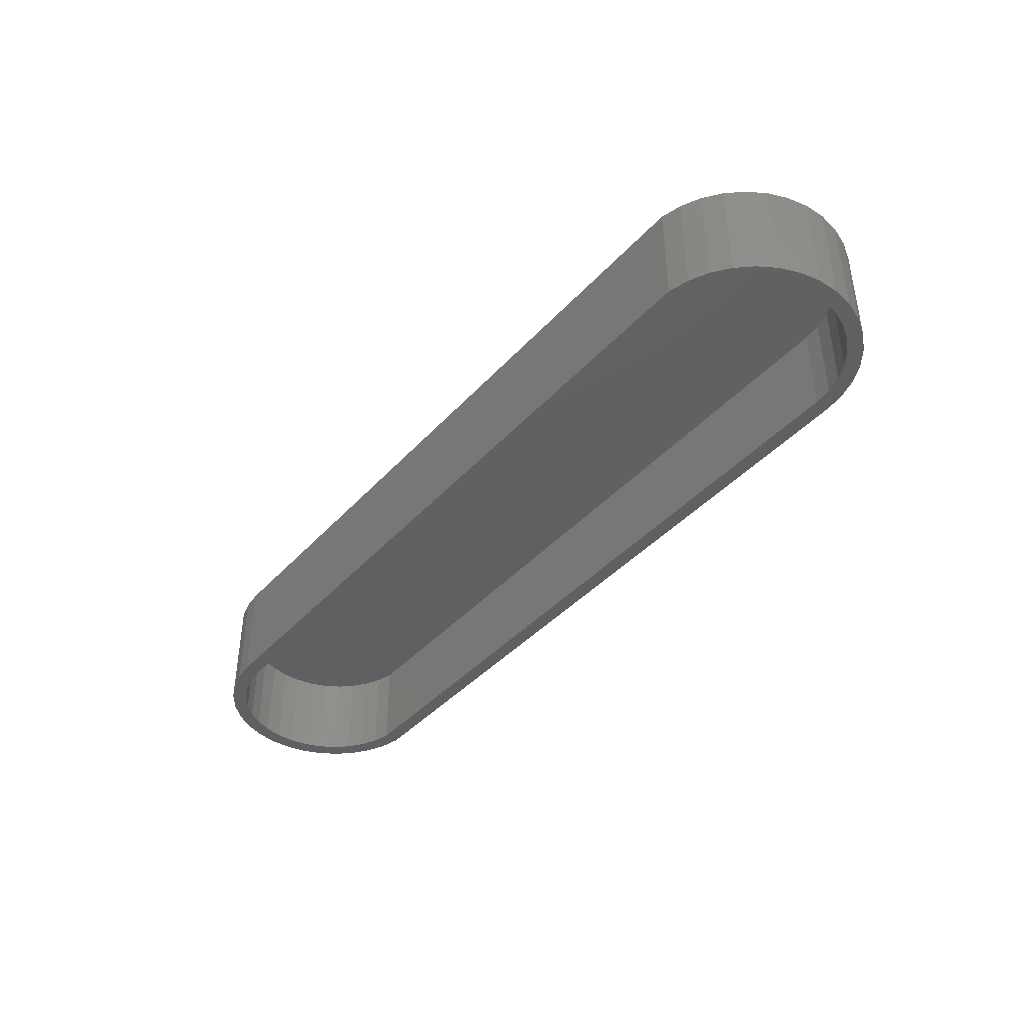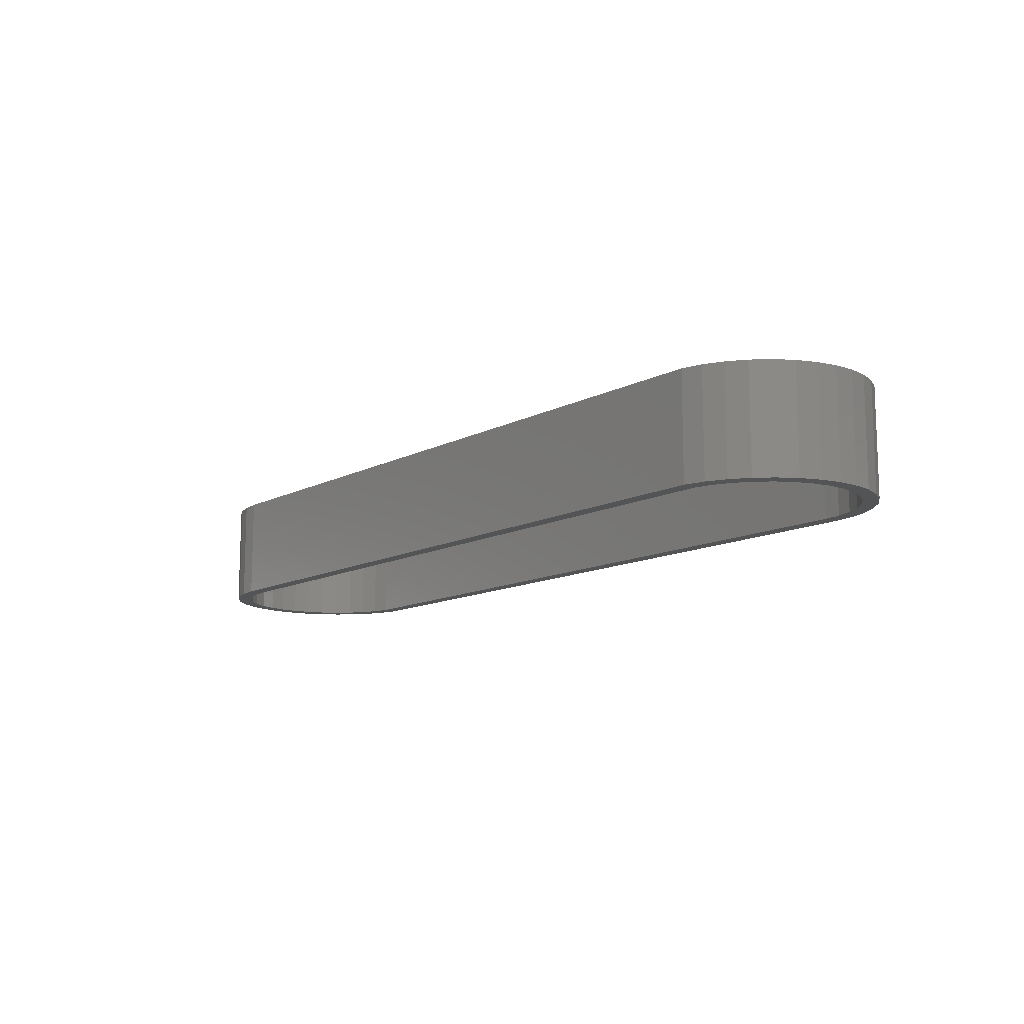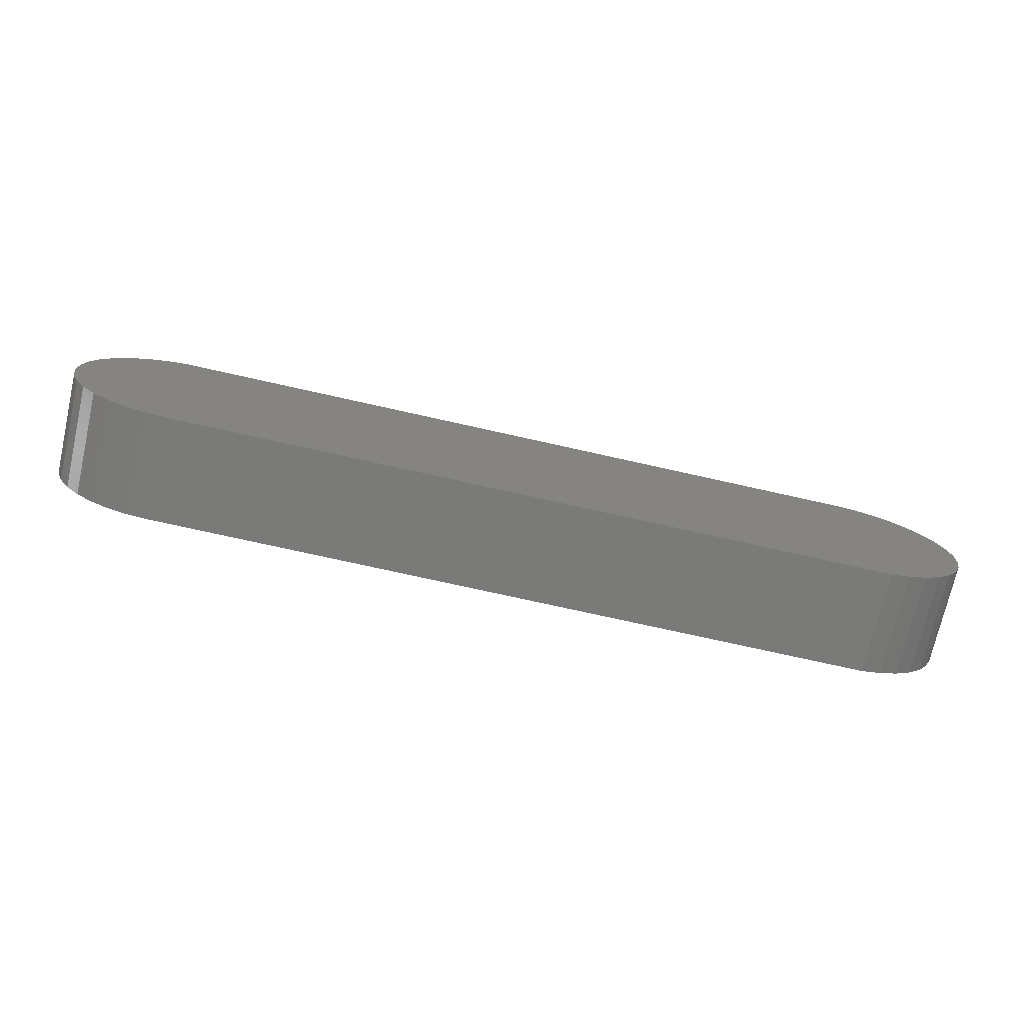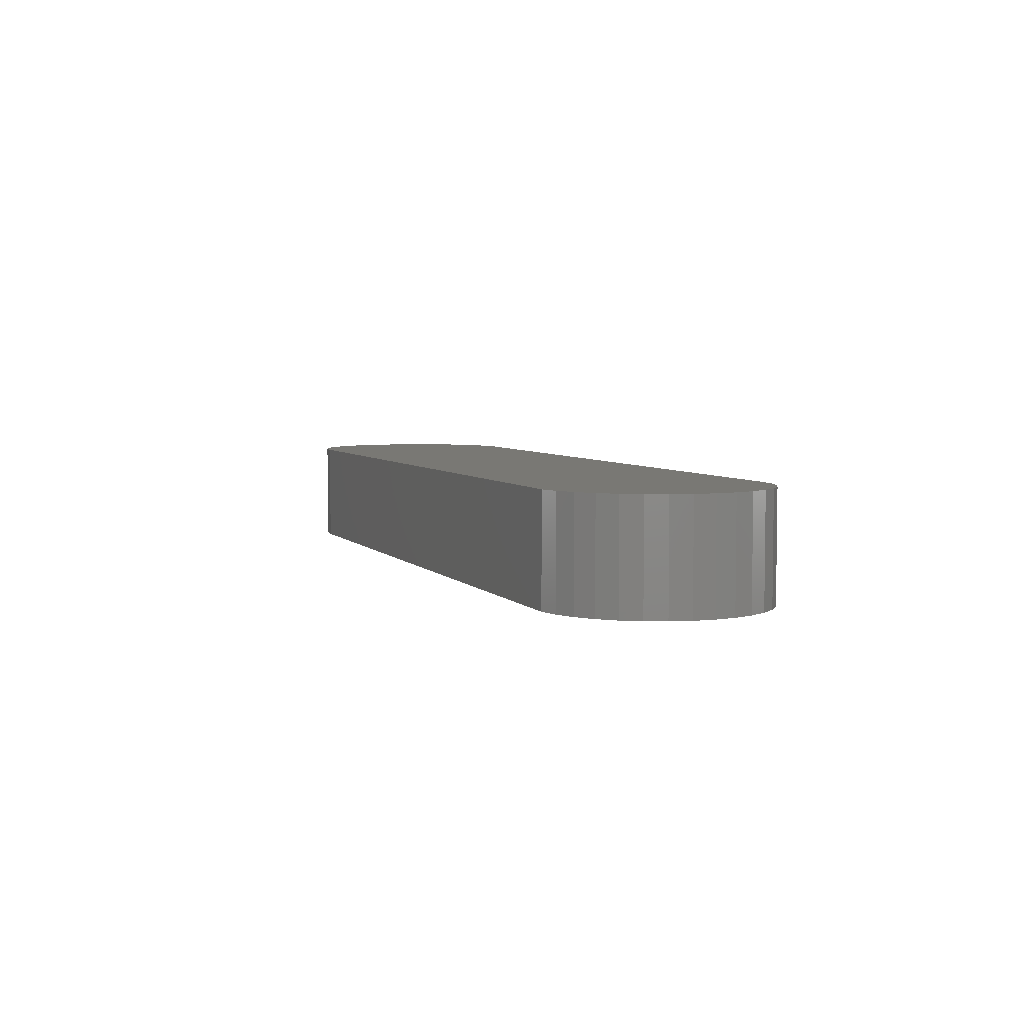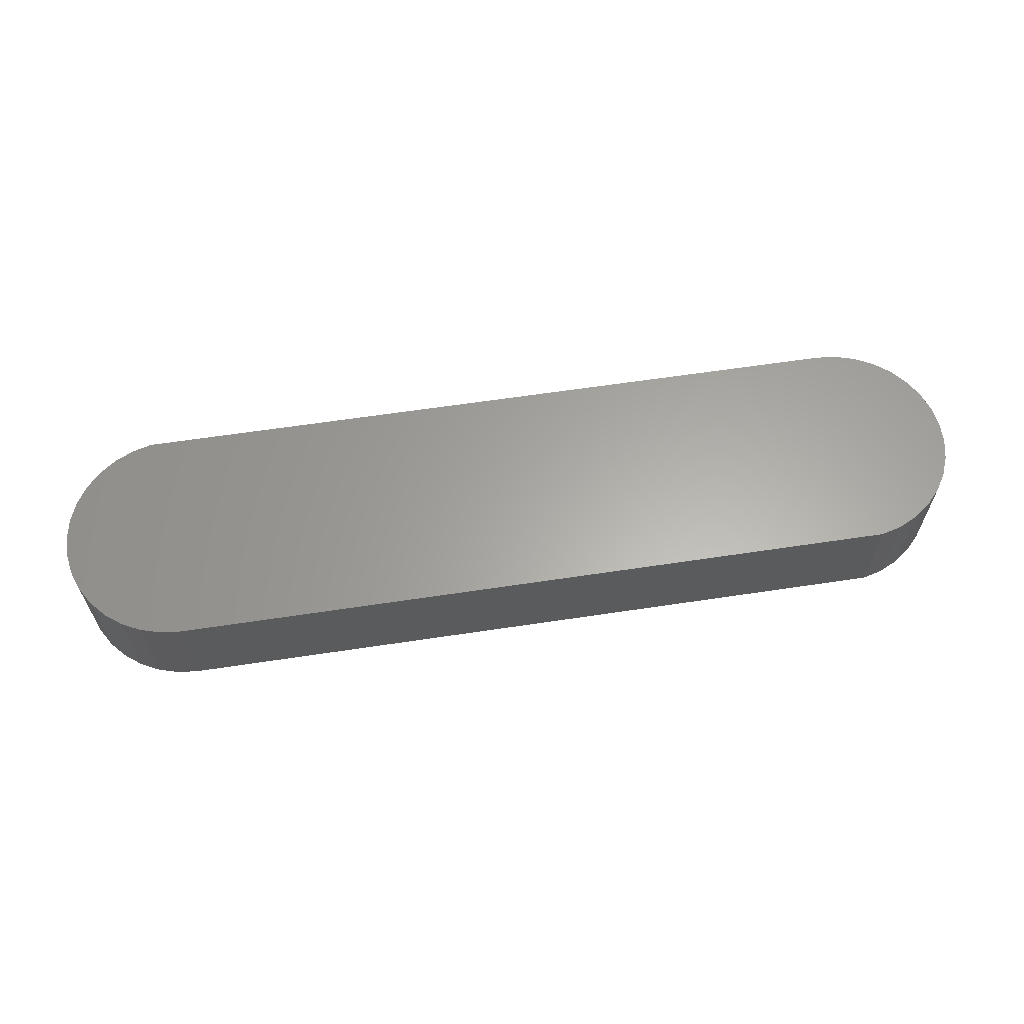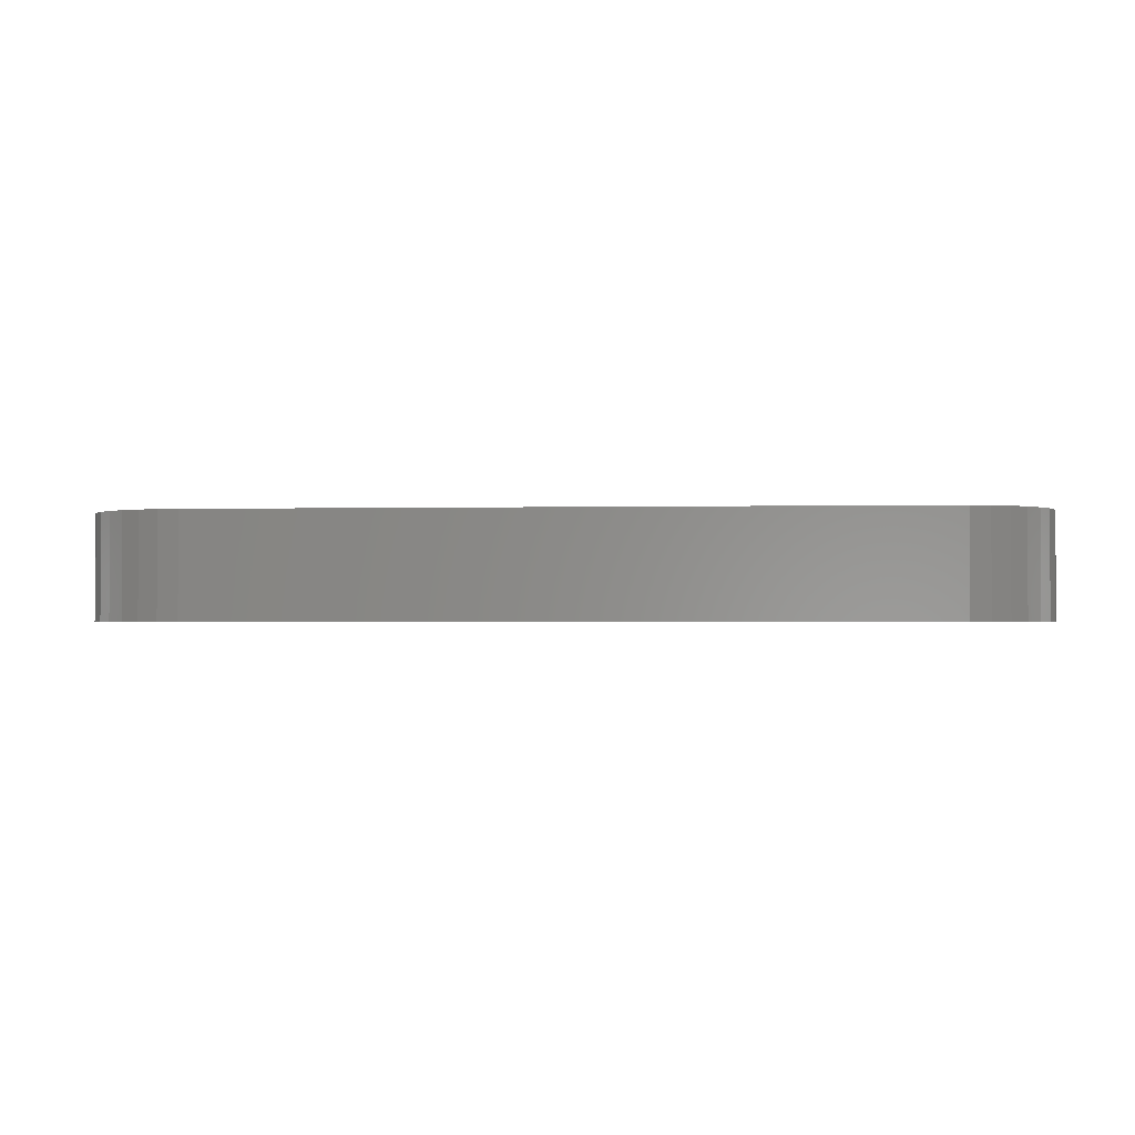
<metadata>
{"format":"stl","ext":"stl","renderer":"f3d","projection":"perspective","resolution":1024,"background":"white","views":[{"elev":-41.2,"azim":52.1,"up":"+Z"},{"elev":-12.1,"azim":50.8,"up":"+Z"},{"elev":-73.0,"azim":-12.7,"up":"+Y"},{"elev":4.9,"azim":-110.3,"up":"+Z"},{"elev":62.5,"azim":171.3,"up":"+Z"},{"elev":-1.5,"azim":4.8,"up":"+Z"}]}
</metadata>
<code>
# stl→obj: 136 verts, 268 faces
v -0.5872 -0.03086 0
v -0.6488 -0.04107 0
v -0.6228 -0.02209 0
v -0.6122 -0.04307 0
v -0.6344 -0.05966 0
v -0.6709 -0.06453 0
v -0.6533 -0.08005 0
v -0.6883 -0.09167 0
v -0.6138 -0.2989 0
v -0.6522 -0.2989 0
v -0.6359 -0.282 0
v -0.5891 -0.3114 0
v -0.6266 -0.3186 0
v -0.5624 -0.3192 0
v -0.5979 -0.3332 0
v 0.6621 -0.02683 0
v 0.5979 -0.02618 0
v 0.6334 -0.01223 0
v 0.6246 -0.03395 0
v 0.6494 -0.04649 0
v 0.6888 -0.2653 0
v 0.7238 -0.2537 0
v 0.7064 -0.2809 0
v 0.67 -0.2857 0
v 0.6843 -0.3043 0
v 0.6477 -0.3023 0
v 0.6228 -0.3145 0
v 0.6583 -0.3233 0
v 0.596 -0.322 0
v 0.6292 -0.3372 0
v 0.598 -0.3454 0
v -0.5349 -0.3454 0
v -0.5349 -0.322 0
v 0.5704 -0.02344 0
v -0.5605 -0.02344 0
v -0.5625 -1.11e-16 0
v 0.5704 1.11e-16 0
v 0.6025 -0.003182 0
v -0.5937 -0.00824 0
v -0.5669 -0.3422 0
v -0.668 -0.1036 0
v -0.6782 -0.1294 0
v -0.7004 -0.1216 0
v -0.6835 -0.1566 0
v -0.7067 -0.1531 0
v -0.6837 -0.1844 0
v -0.7071 -0.1854 0
v -0.6788 -0.2117 0
v -0.7016 -0.2171 0
v -0.6689 -0.2377 0
v -0.6903 -0.2473 0
v -0.6545 -0.2614 0
v -0.6736 -0.2749 0
v 0.7036 -0.2418 0
v 0.7138 -0.216 0
v 0.7359 -0.2238 0
v 0.7191 -0.1887 0
v 0.7423 -0.1922 0
v 0.7192 -0.161 0
v 0.7427 -0.16 0
v 0.7143 -0.1337 0
v 0.7371 -0.1283 0
v 0.7045 -0.1077 0
v 0.7258 -0.09809 0
v 0.69 -0.084 0
v 0.7092 -0.07051 0
v 0.6714 -0.06336 0
v 0.6877 -0.04648 0
v -0.6788 -0.2118 0.1406
v -0.6689 -0.2377 0.1406
v -0.6544 -0.2614 0.1406
v -0.6359 -0.2821 0.1406
v -0.6138 -0.2989 0.1406
v -0.589 -0.3115 0.1406
v -0.5624 -0.3192 0.1406
v -0.5347 -0.322 0.1406
v -0.6837 -0.1844 0.1406
v -0.6835 -0.1567 0.1406
v -0.6783 -0.1294 0.1406
v -0.6681 -0.1036 0.1406
v -0.6533 -0.08007 0.1406
v -0.6344 -0.05967 0.1406
v -0.6122 -0.04308 0.1406
v -0.5872 -0.03086 0.1406
v -0.5605 -0.02344 0.1406
v 0.596 -0.322 0.1406
v 0.7143 -0.1336 0.1406
v 0.7044 -0.1077 0.1406
v 0.69 -0.08397 0.1406
v 0.6714 -0.06333 0.1406
v 0.6493 -0.04646 0.1406
v 0.6245 -0.03393 0.1406
v 0.5979 -0.02617 0.1406
v 0.5703 -0.02344 0.1406
v 0.7192 -0.161 0.1406
v 0.7191 -0.1887 0.1406
v 0.7138 -0.216 0.1406
v 0.7036 -0.2418 0.1406
v 0.6888 -0.2653 0.1406
v 0.67 -0.2857 0.1406
v 0.6477 -0.3023 0.1406
v 0.6228 -0.3145 0.1406
v -0.5349 -0.3454 0.1641
v 0.6292 -0.3372 0.1641
v -0.5669 -0.3422 0.1641
v 0.598 -0.3454 0.1641
v -0.5625 -1.11e-16 0.1641
v 0.6025 -0.003182 0.1641
v 0.5704 1.11e-16 0.1641
v -0.5937 -0.00824 0.1641
v 0.6334 -0.01223 0.1641
v 0.6621 -0.02683 0.1641
v -0.6228 -0.02209 0.1641
v 0.6877 -0.04648 0.1641
v -0.6488 -0.04107 0.1641
v 0.7092 -0.07051 0.1641
v -0.6709 -0.06453 0.1641
v 0.7258 -0.09809 0.1641
v -0.6883 -0.09167 0.1641
v 0.7371 -0.1283 0.1641
v -0.7004 -0.1216 0.1641
v 0.7427 -0.16 0.1641
v -0.7067 -0.1531 0.1641
v 0.7423 -0.1922 0.1641
v -0.7071 -0.1854 0.1641
v 0.7359 -0.2238 0.1641
v -0.7016 -0.2171 0.1641
v 0.7238 -0.2537 0.1641
v -0.6903 -0.2473 0.1641
v 0.7064 -0.2809 0.1641
v -0.6736 -0.2749 0.1641
v 0.6843 -0.3043 0.1641
v -0.6522 -0.2989 0.1641
v 0.6583 -0.3233 0.1641
v -0.6266 -0.3186 0.1641
v -0.5979 -0.3332 0.1641
f 1 2 3
f 4 2 1
f 2 4 5
f 5 6 2
f 6 5 7
f 7 8 6
f 9 10 11
f 10 9 12
f 12 13 10
f 14 13 12
f 15 13 14
f 16 17 18
f 19 17 16
f 20 19 16
f 21 22 23
f 23 24 21
f 24 23 25
f 26 24 25
f 27 26 25
f 28 27 25
f 29 27 28
f 29 28 30
f 29 30 31
f 29 31 32
f 29 32 33
f 34 35 36
f 34 36 37
f 34 37 38
f 34 38 18
f 34 18 17
f 35 1 3
f 35 3 39
f 35 39 36
f 33 32 40
f 33 40 15
f 33 15 14
f 7 41 8
f 8 41 42
f 8 42 43
f 43 42 44
f 43 44 45
f 45 44 46
f 45 46 47
f 47 46 48
f 47 48 49
f 49 48 50
f 49 50 51
f 51 50 52
f 51 52 53
f 53 52 11
f 53 11 10
f 21 54 22
f 22 54 55
f 22 55 56
f 56 55 57
f 56 57 58
f 58 57 59
f 58 59 60
f 60 59 61
f 60 61 62
f 62 61 63
f 62 63 64
f 64 63 65
f 64 65 66
f 66 65 67
f 66 67 68
f 68 67 20
f 68 20 16
f 46 69 48
f 48 69 70
f 48 70 50
f 50 70 71
f 50 71 52
f 52 71 72
f 52 72 11
f 11 72 73
f 11 73 9
f 9 73 74
f 9 74 12
f 12 74 75
f 12 75 14
f 14 75 76
f 14 76 33
f 69 46 77
f 77 46 44
f 77 44 78
f 78 44 42
f 78 42 79
f 79 42 41
f 79 41 80
f 80 41 7
f 80 7 81
f 81 7 5
f 81 5 82
f 82 5 4
f 82 4 83
f 83 4 1
f 83 1 84
f 84 1 35
f 84 35 85
f 76 86 33
f 33 86 29
f 59 87 61
f 61 87 88
f 61 88 63
f 63 88 89
f 63 89 65
f 65 89 90
f 65 90 67
f 67 90 91
f 67 91 20
f 20 91 92
f 20 92 19
f 19 92 93
f 19 93 17
f 17 93 94
f 17 94 34
f 87 59 95
f 95 59 57
f 95 57 96
f 96 57 55
f 96 55 97
f 97 55 54
f 97 54 98
f 98 54 21
f 98 21 99
f 99 21 24
f 99 24 100
f 100 24 26
f 100 26 101
f 101 26 27
f 101 27 102
f 102 27 29
f 102 29 86
f 94 85 34
f 34 85 35
f 87 95 96
f 97 87 96
f 88 87 97
f 98 88 97
f 69 79 70
f 78 79 69
f 77 78 69
f 94 93 86
f 86 93 92
f 86 92 102
f 102 92 91
f 102 91 101
f 101 91 90
f 101 90 100
f 100 90 89
f 100 89 99
f 99 89 88
f 99 88 98
f 75 85 76
f 76 85 94
f 76 94 86
f 79 80 70
f 70 80 81
f 70 81 71
f 71 81 82
f 71 82 72
f 72 82 83
f 72 83 73
f 73 83 84
f 73 84 74
f 74 84 85
f 74 85 75
f 103 104 105
f 103 106 104
f 107 108 109
f 107 110 108
f 108 110 111
f 111 110 112
f 112 110 113
f 112 113 114
f 114 113 115
f 114 115 116
f 116 115 117
f 116 117 118
f 118 117 119
f 118 119 120
f 120 119 121
f 120 121 122
f 122 121 123
f 122 123 124
f 124 123 125
f 124 125 126
f 126 125 127
f 126 127 128
f 128 127 129
f 128 129 130
f 130 129 131
f 130 131 132
f 132 131 133
f 132 133 134
f 134 133 135
f 134 135 104
f 104 135 136
f 104 136 105
f 109 37 107
f 107 37 36
f 37 109 38
f 38 109 108
f 38 108 18
f 18 108 111
f 18 111 16
f 16 111 112
f 16 112 68
f 68 112 114
f 68 114 66
f 66 114 116
f 66 116 64
f 64 116 118
f 64 118 62
f 62 118 120
f 62 120 60
f 60 120 122
f 60 122 58
f 58 122 124
f 58 124 56
f 56 124 126
f 56 126 22
f 22 126 128
f 22 128 23
f 23 128 130
f 23 130 25
f 25 130 132
f 25 132 28
f 28 132 134
f 28 134 30
f 30 134 104
f 30 104 31
f 31 104 106
f 103 32 106
f 106 32 31
f 32 103 40
f 40 103 105
f 40 105 15
f 15 105 136
f 15 136 13
f 13 136 135
f 13 135 10
f 10 135 133
f 10 133 53
f 53 133 131
f 53 131 51
f 51 131 129
f 51 129 49
f 49 129 127
f 49 127 47
f 47 127 125
f 47 125 45
f 45 125 123
f 45 123 43
f 43 123 121
f 43 121 8
f 8 121 119
f 8 119 6
f 6 119 117
f 6 117 2
f 2 117 115
f 2 115 3
f 3 115 113
f 3 113 39
f 39 113 110
f 39 110 36
f 36 110 107

</code>
